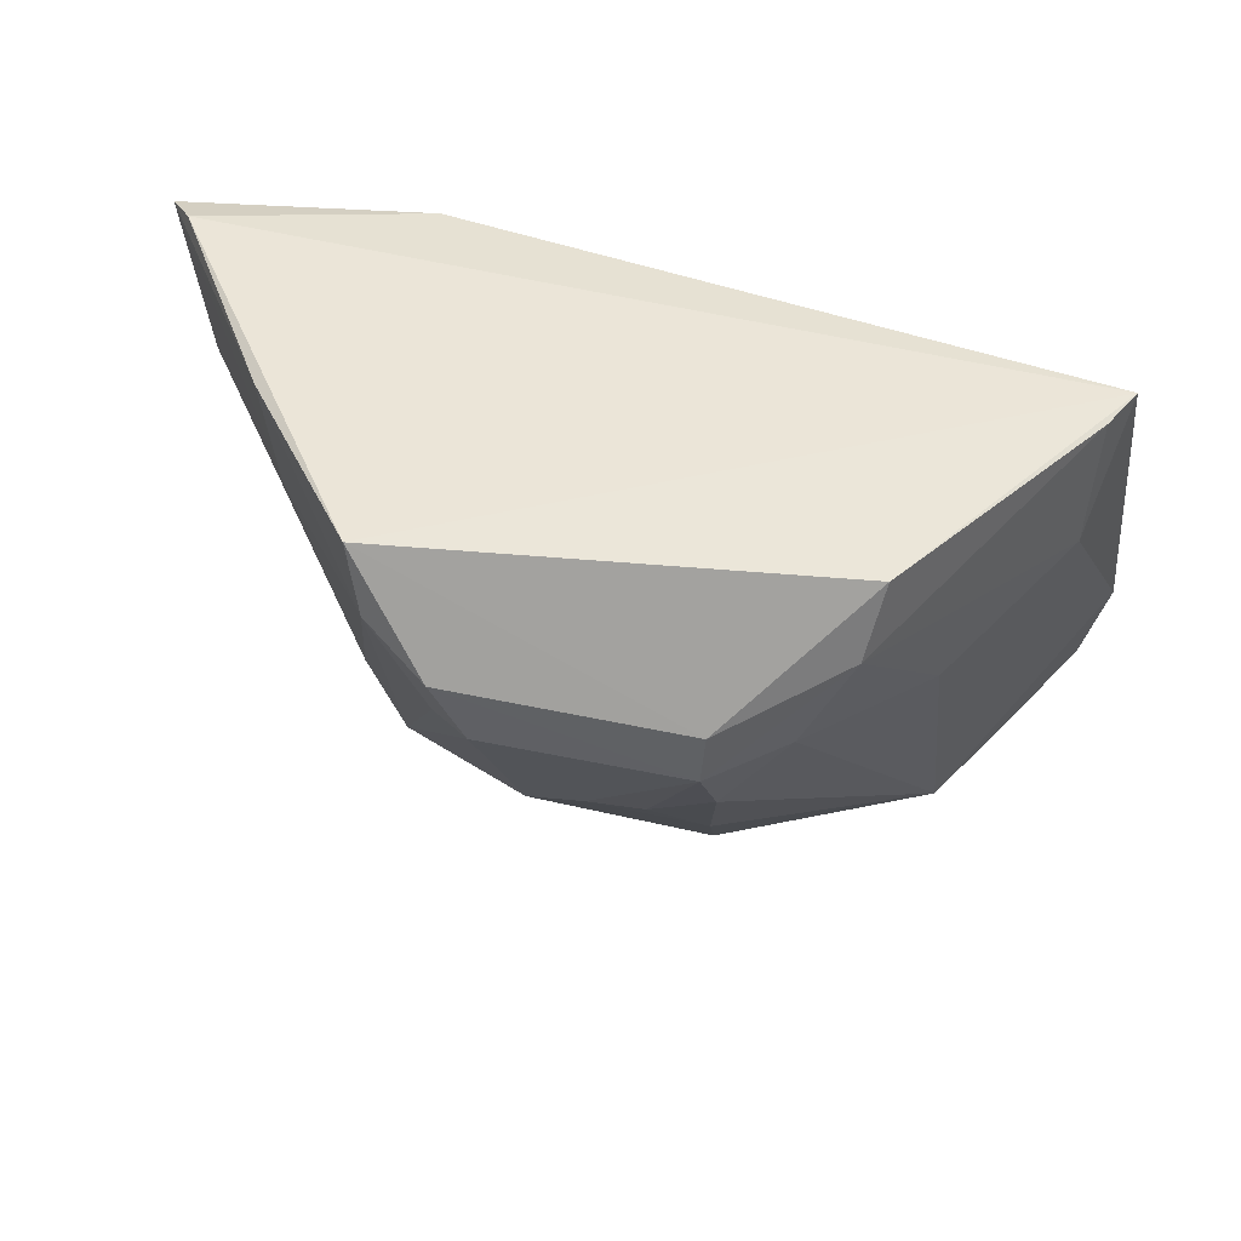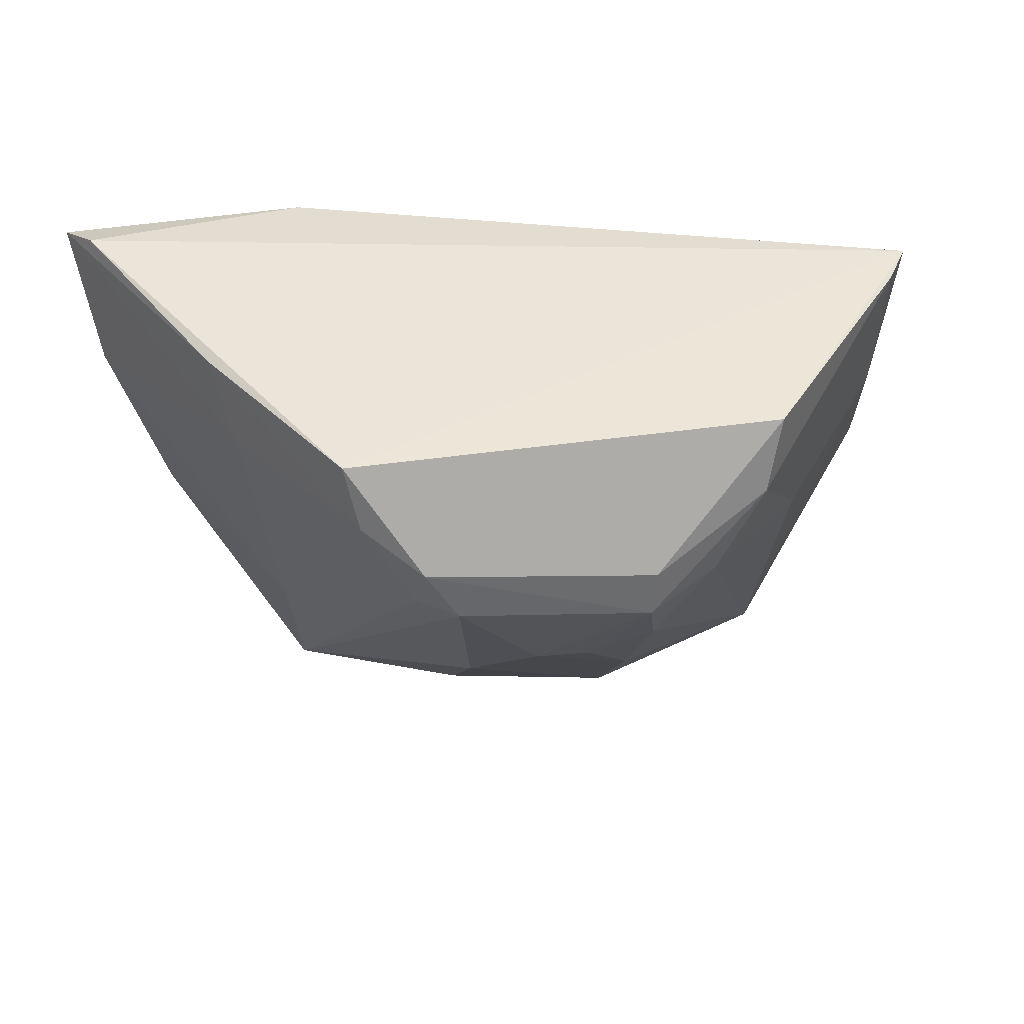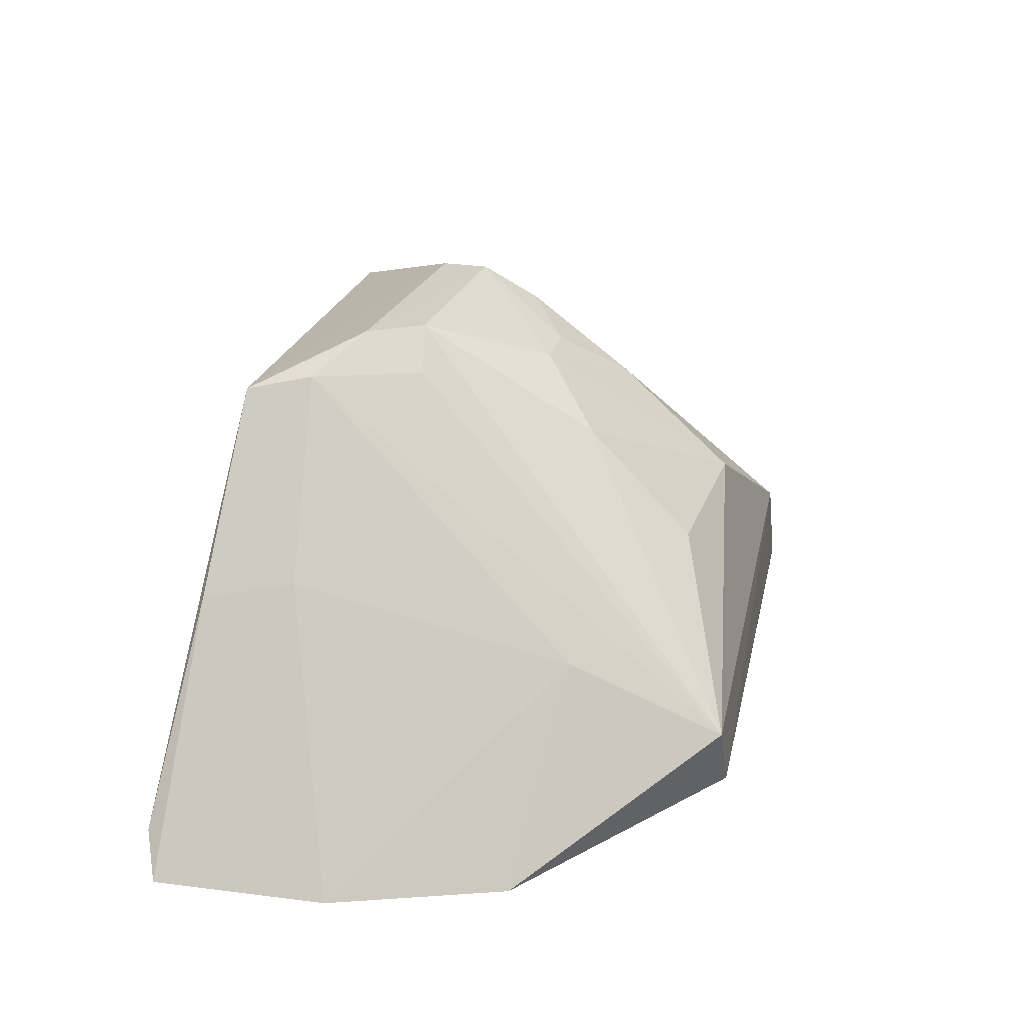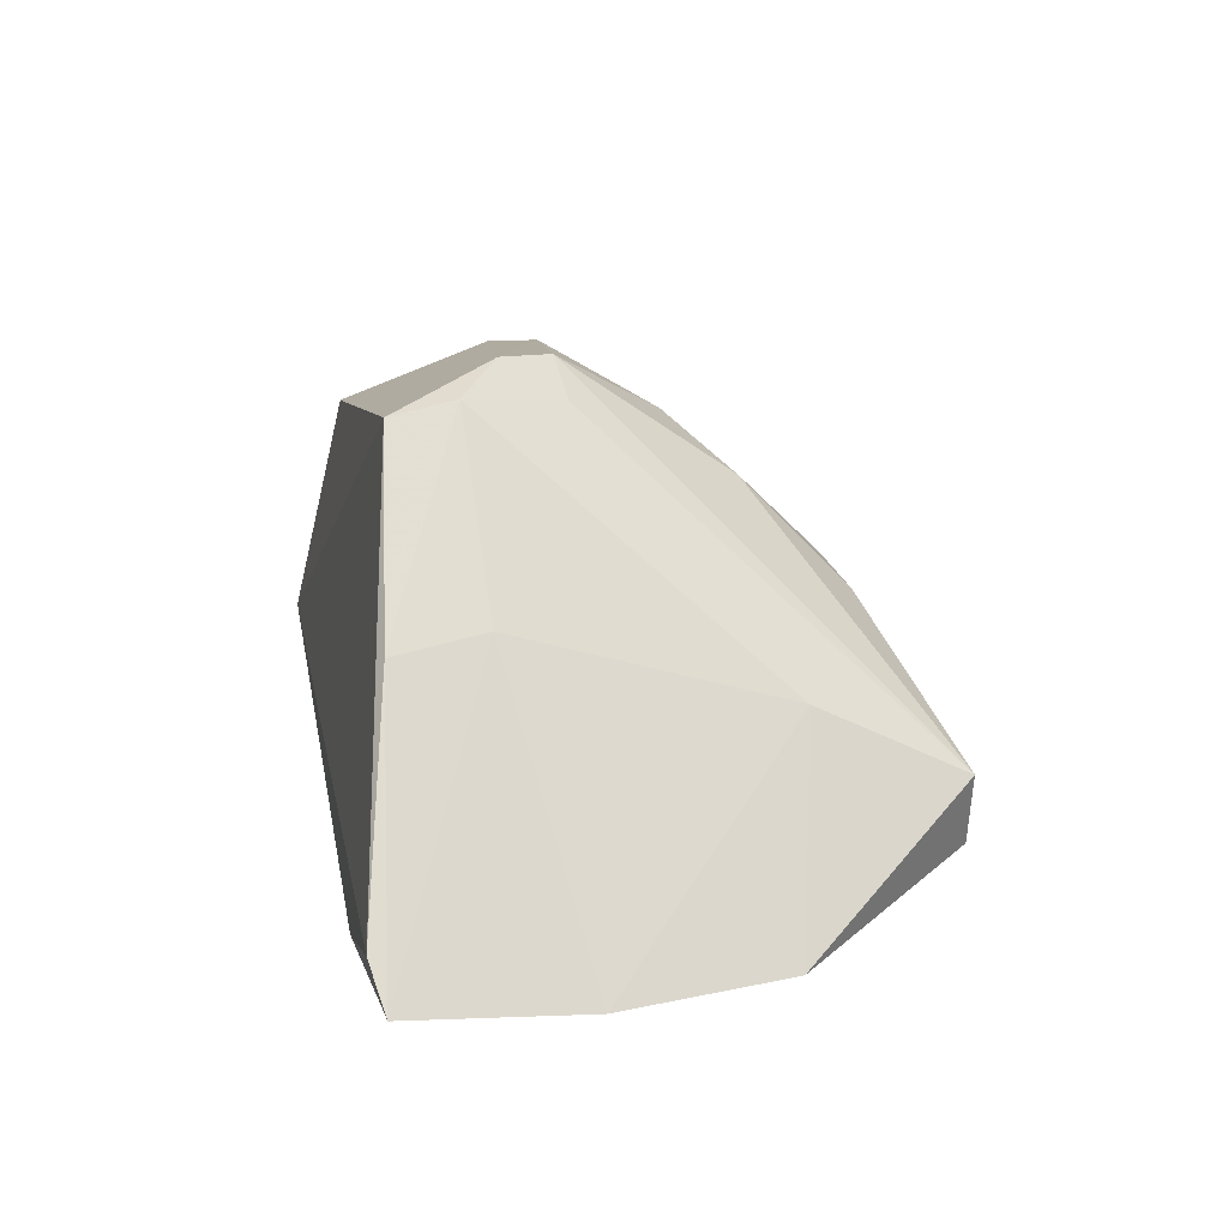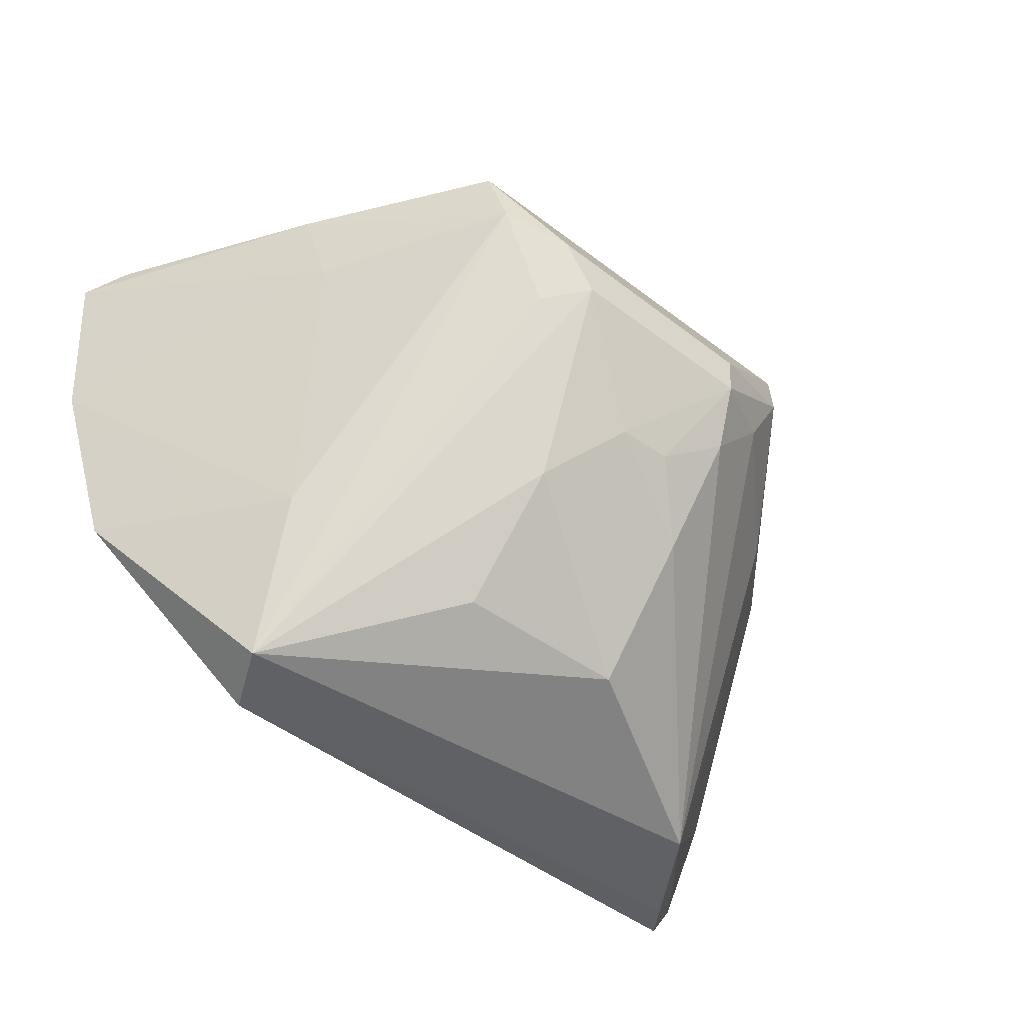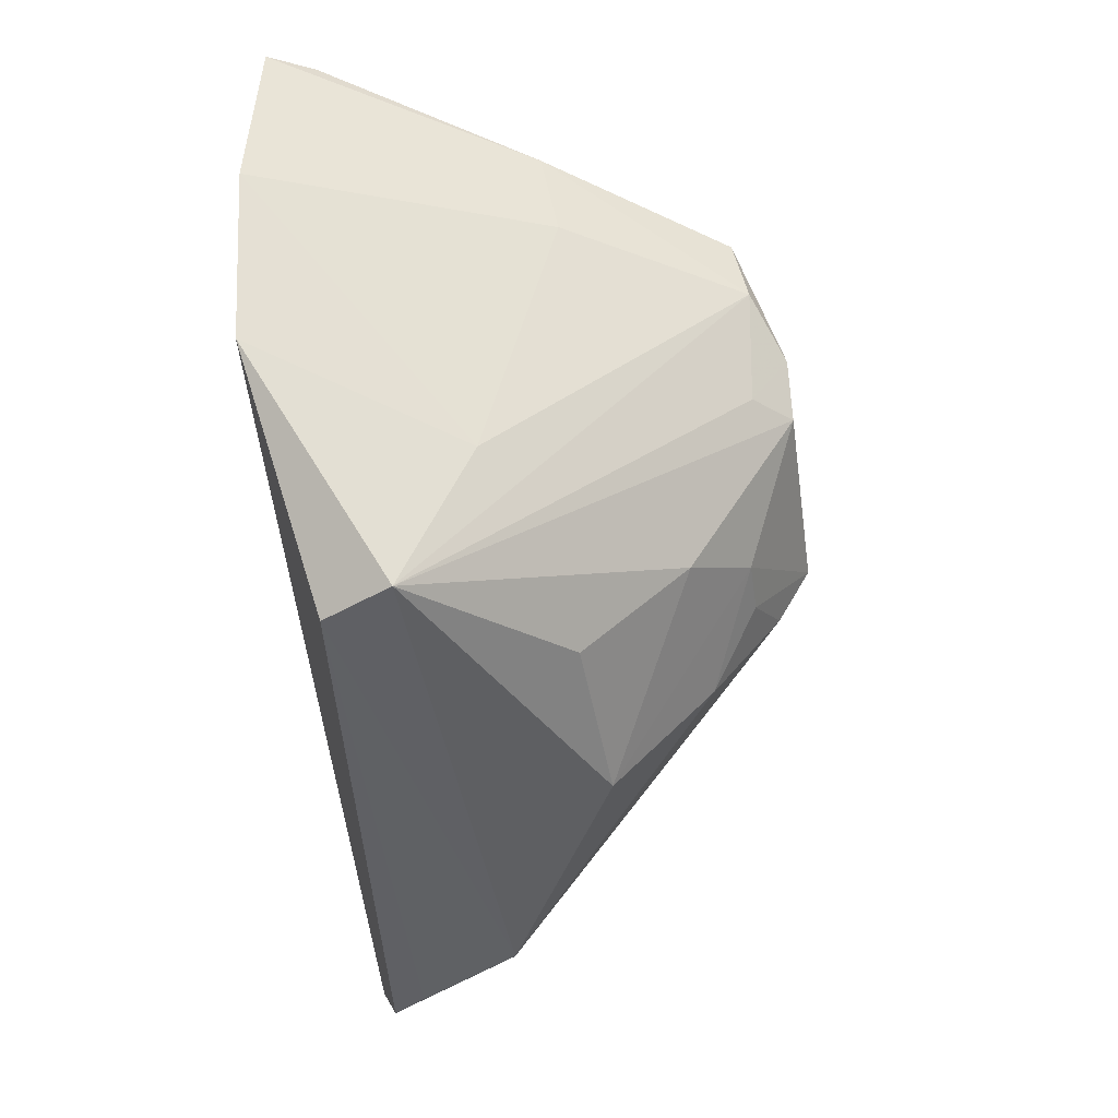
<metadata>
{"format":"obj","ext":"obj","renderer":"f3d","projection":"perspective","resolution":1024,"background":"white","views":[{"elev":41.0,"azim":8.7,"up":"+Y"},{"elev":38.1,"azim":-8.5,"up":"+Y"},{"elev":25.3,"azim":-77.2,"up":"+Z"},{"elev":9.5,"azim":-101.3,"up":"+Z"},{"elev":-47.5,"azim":-38.3,"up":"+Y"},{"elev":-47.1,"azim":-82.3,"up":"+Y"}]}
</metadata>
<code>
v 0.01384 0.03103 0.1289
v 0.04071 0.01629 0.09285
v 0.03882 0.04371 0.1056
v -0.02976 0.04358 0.0921
v -0.01299 0.002092 0.1009
v -0.01026 0.04399 0.09149
v -0.00948 0.04118 0.1253
v 0.02797 0.02729 0.1166
v -0.02371 0.01682 0.09125
v 0.02528 0.0273 0.0908
v 0.02422 0.04105 0.1239
v -0.001447 0.02878 0.1288
v -0.02764 0.04455 0.0954
v 0.03642 0.03244 0.1074
v 0.02888 0.002954 0.1029
v 0.03533 0.003137 0.0921
v -0.02821 0.0303 0.09114
v 0.02294 0.03541 0.1253
v -0.008445 0.03611 0.1264
v -0.003938 0.03294 0.1288
v -0.01873 0.0423 0.1114
v 0.01292 0.005716 0.1126
v -0.01071 0.001795 0.09559
v 0.039 0.00793 0.09019
v -0.0143 0.01403 0.1065
v 0.037 0.04313 0.1085
v 0.01922 0.02869 0.1258
v -0.004418 0.0282 0.1258
v 0.01352 0.02734 0.1289
v -0.01717 0.03535 0.1126
v 0.0003873 0.0153 0.1201
v 0.03326 0.00279 0.09483
v 0.01345 0.01492 0.1207
v 0.01437 0.02297 0.1262
v -0.0001311 0.007035 0.1118
v 0.005312 0.01989 0.1245
v 0.009519 0.01979 0.1245
f 10 6 3
f 10 3 2
f 11 7 1
f 11 3 7
f 13 6 4
f 13 7 3
f 13 3 6
f 14 2 3
f 15 14 8
f 15 2 14
f 17 4 6
f 17 6 10
f 18 11 1
f 18 8 14
f 20 1 7
f 20 7 19
f 21 13 4
f 21 7 13
f 21 19 7
f 22 5 15
f 23 5 9
f 23 15 5
f 24 2 15
f 24 15 16
f 24 10 2
f 24 17 10
f 24 9 17
f 24 23 9
f 24 16 23
f 25 17 9
f 25 9 5
f 25 5 19
f 26 18 14
f 26 14 3
f 26 3 11
f 26 11 18
f 27 15 8
f 27 8 18
f 28 19 5
f 28 5 12
f 28 20 19
f 28 12 20
f 29 20 12
f 29 1 20
f 29 27 18
f 29 18 1
f 30 21 4
f 30 4 17
f 30 19 21
f 30 25 19
f 30 17 25
f 31 12 5
f 32 23 16
f 32 16 15
f 32 15 23
f 33 22 15
f 34 15 27
f 34 27 29
f 34 33 15
f 35 31 5
f 35 5 22
f 35 22 31
f 36 31 22
f 36 22 33
f 36 12 31
f 36 29 12
f 37 36 33
f 37 33 34
f 37 34 29
f 37 29 36

</code>
